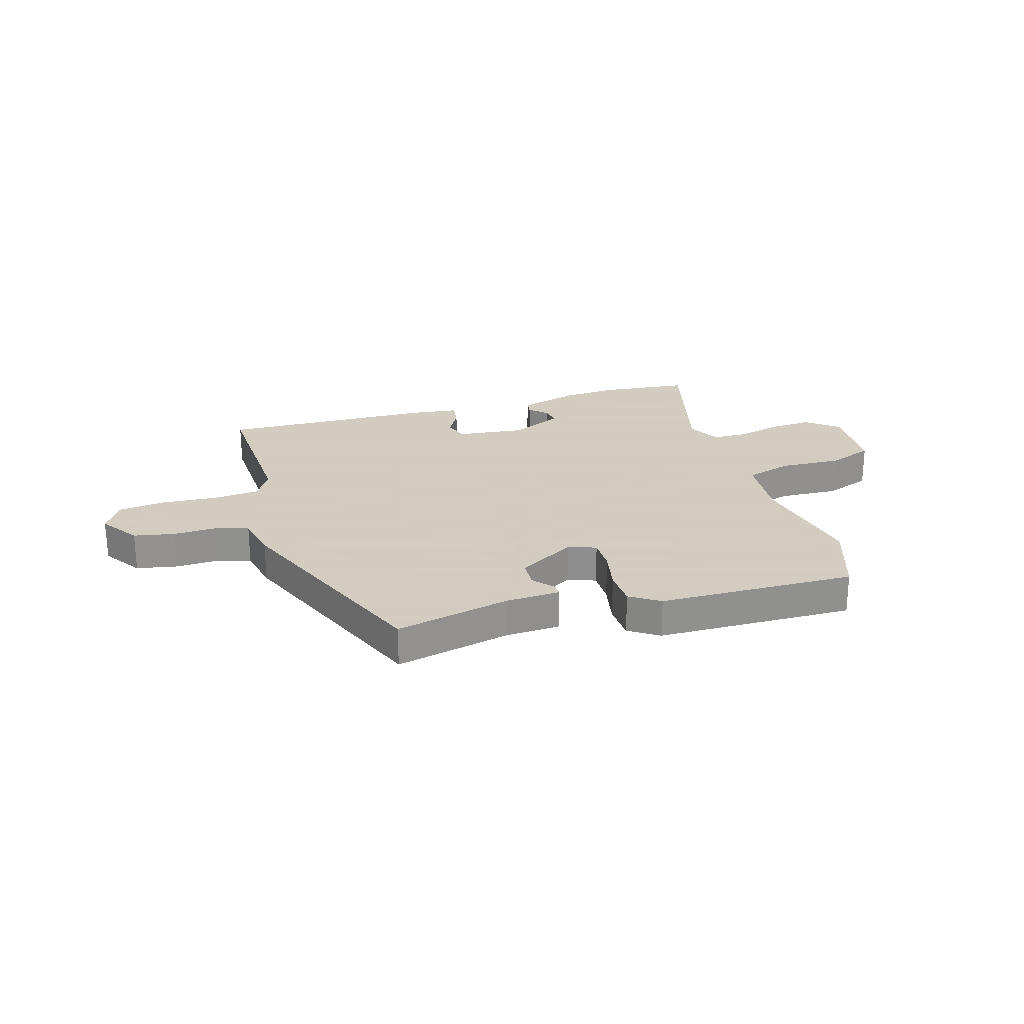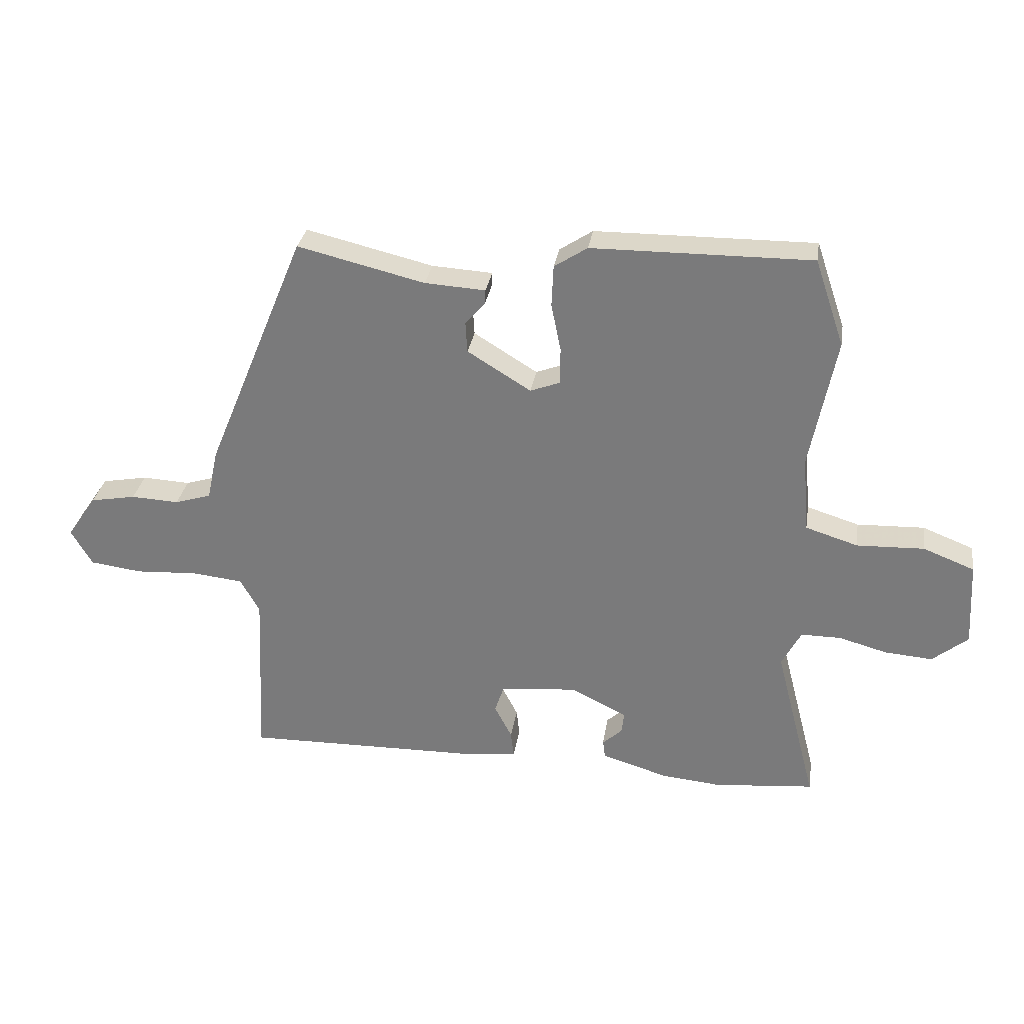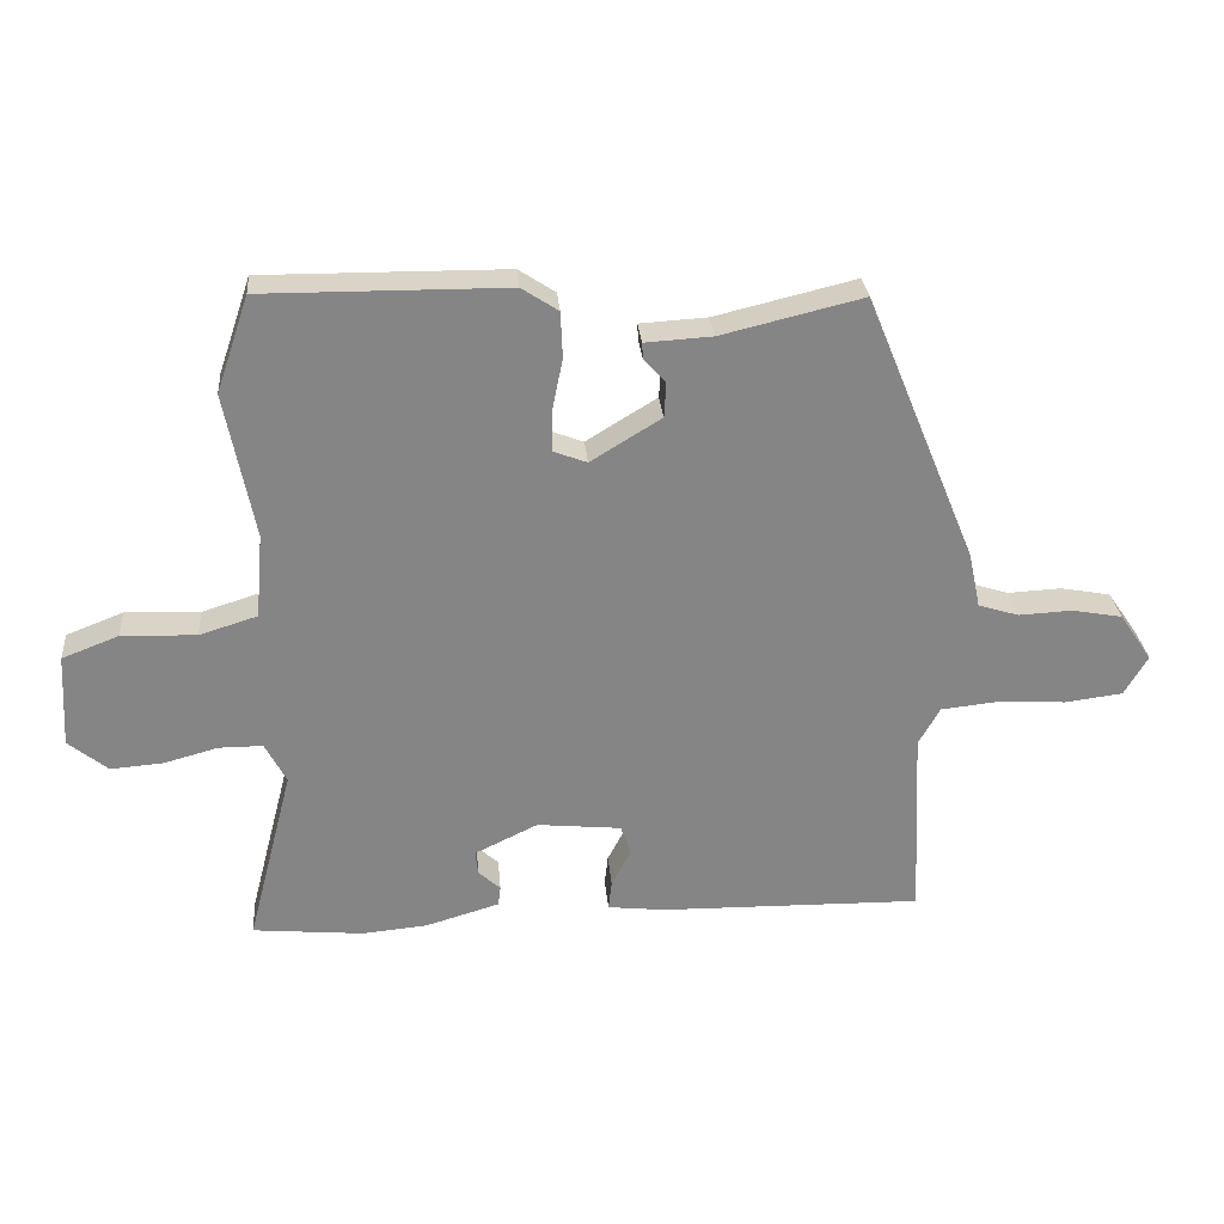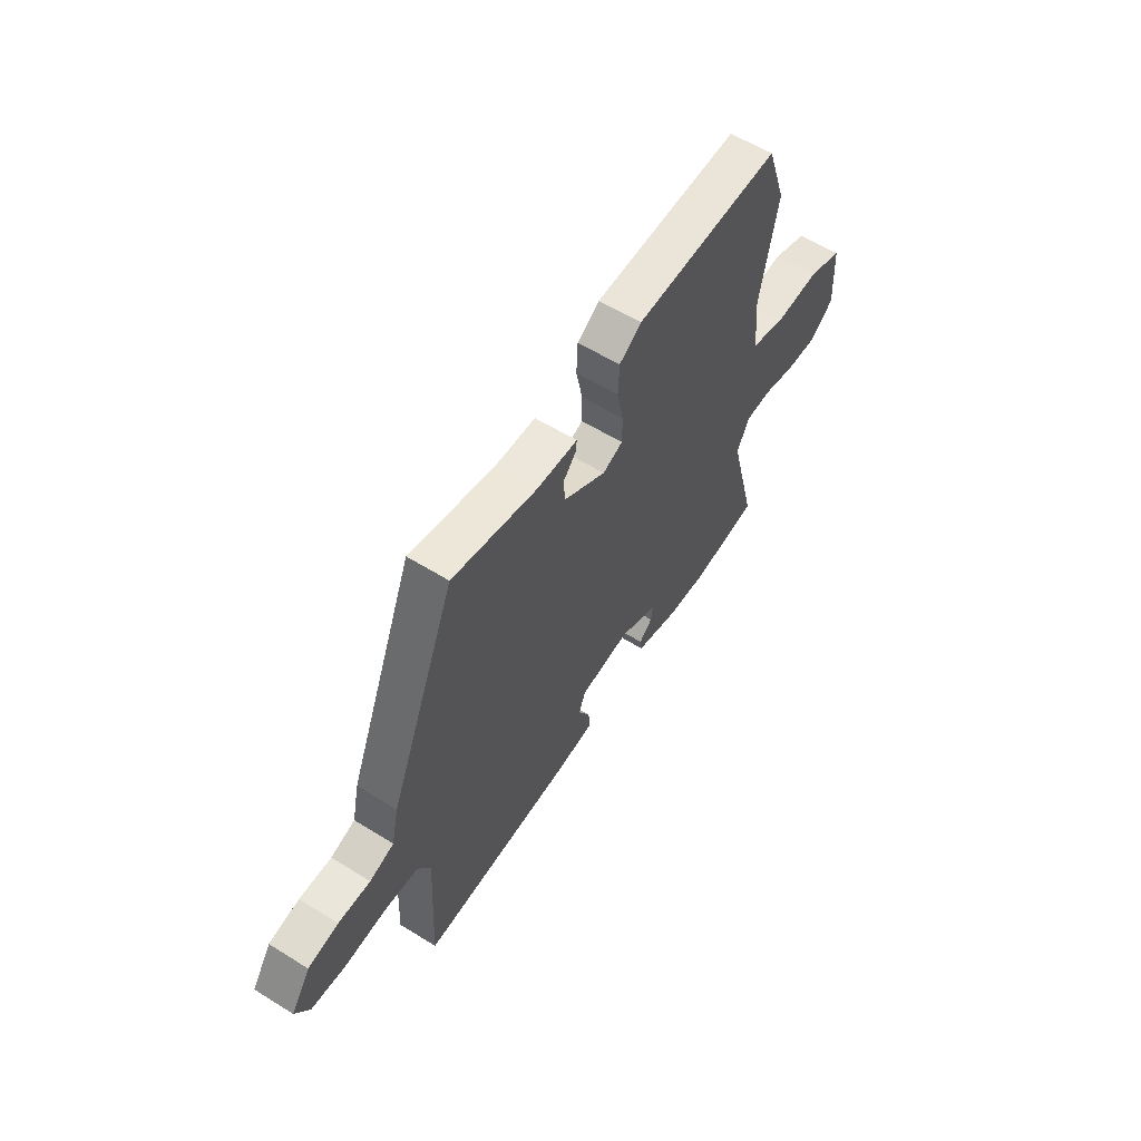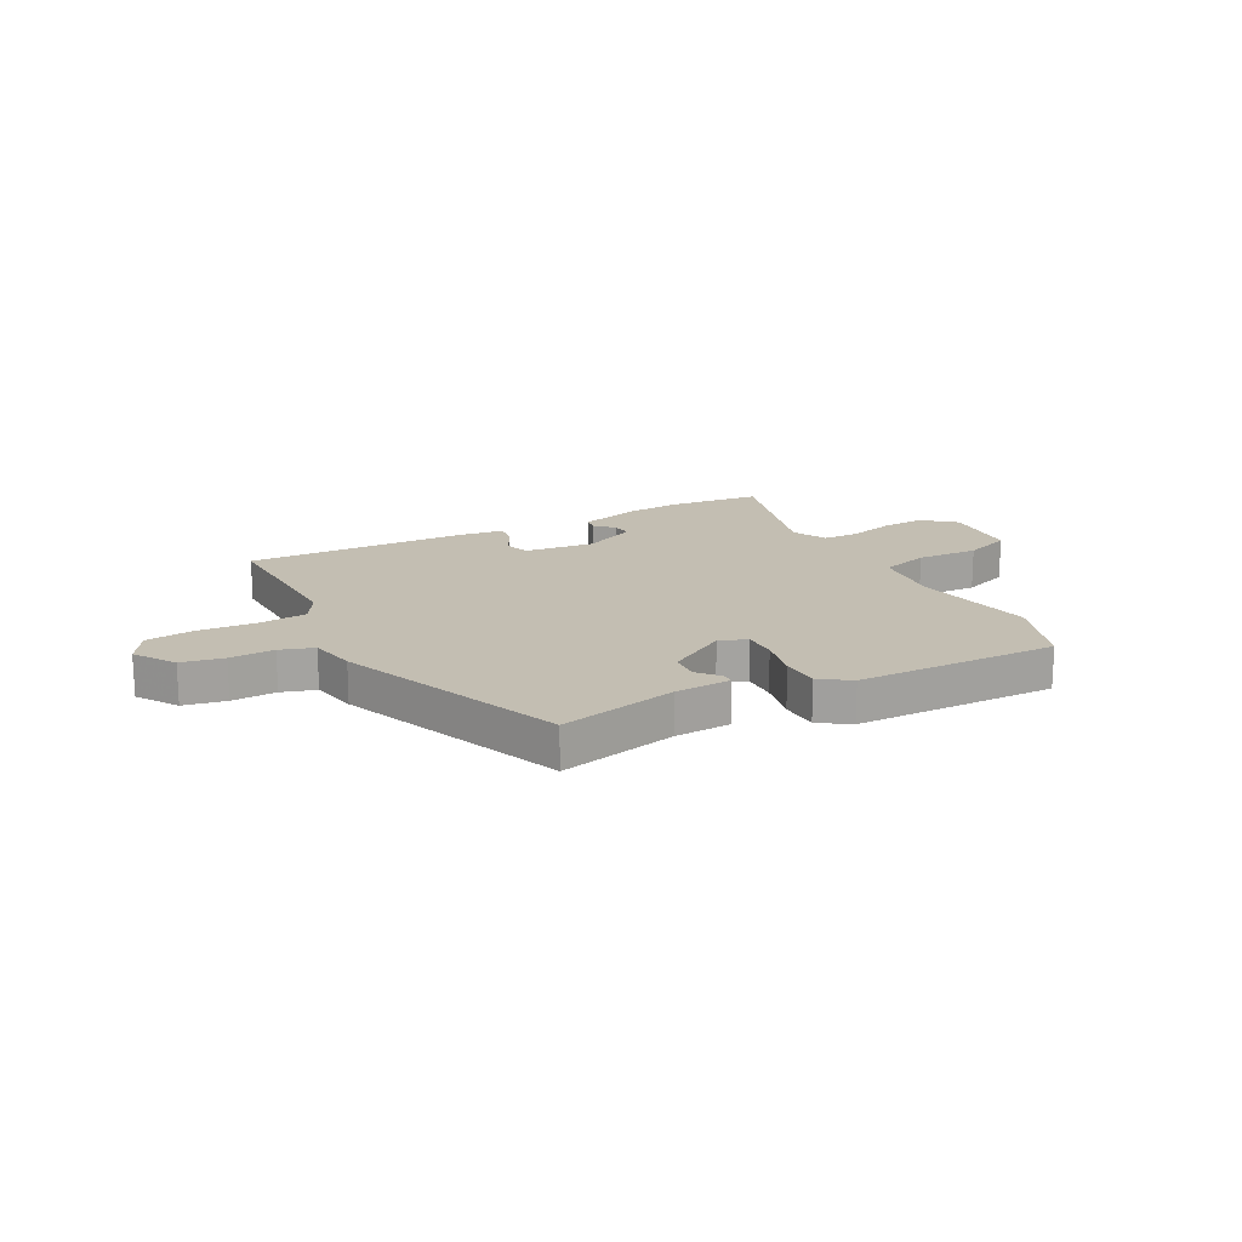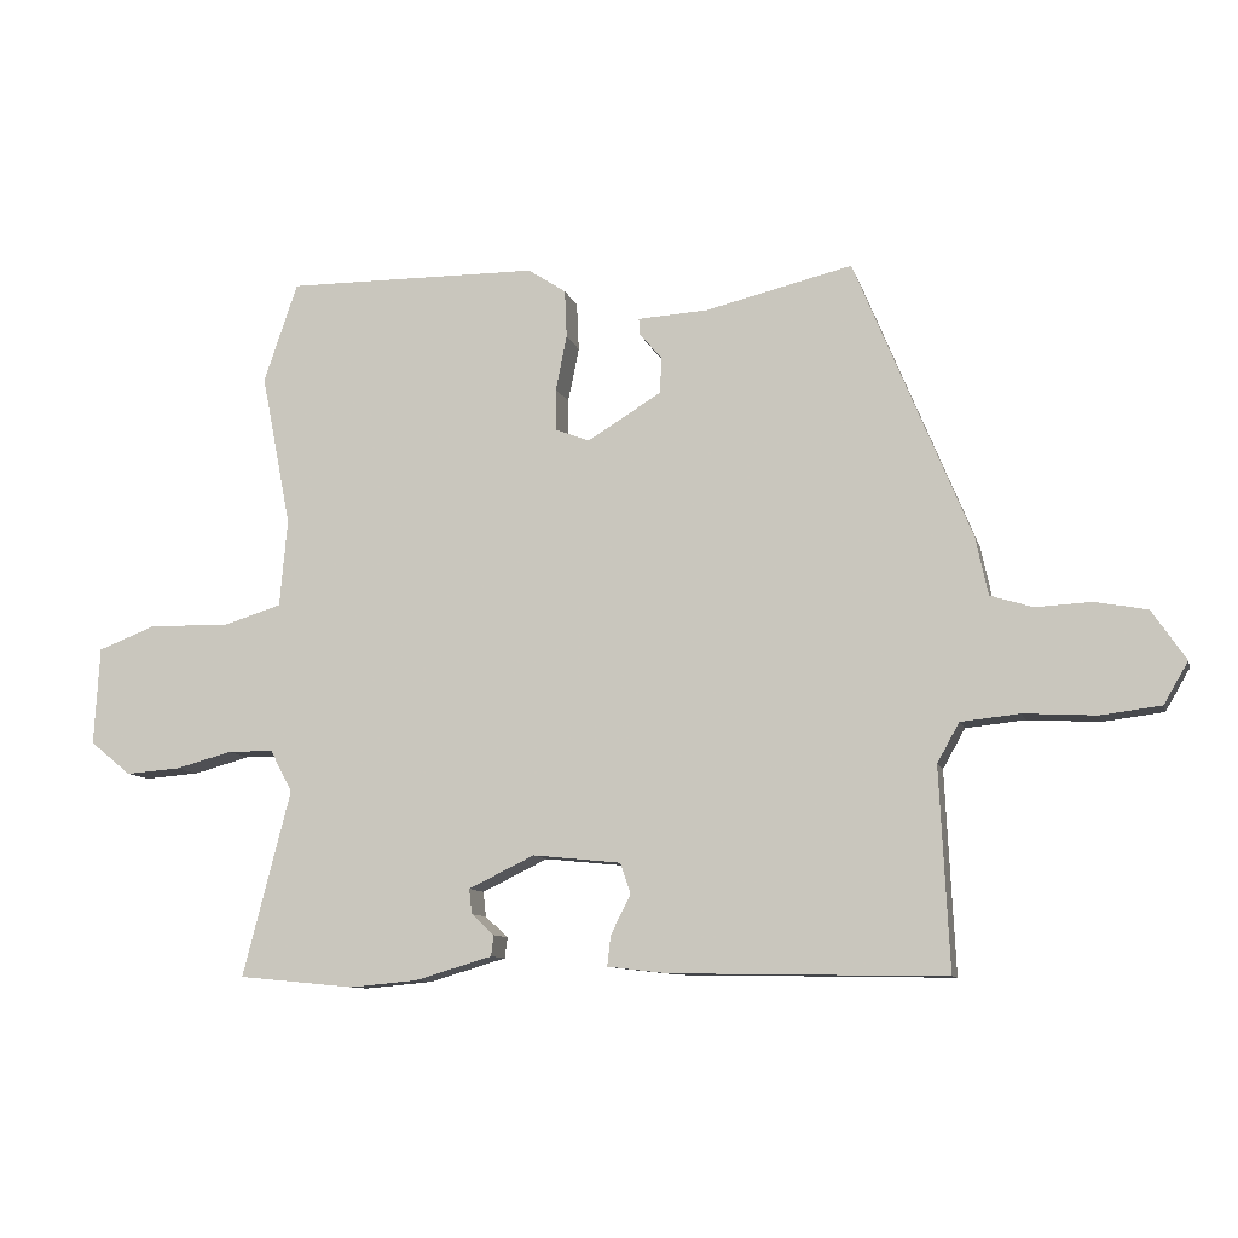
<metadata>
{"format":"obj","ext":"obj","renderer":"f3d","projection":"perspective","resolution":1024,"background":"white","views":[{"elev":24.3,"azim":-16.3,"up":"+Y"},{"elev":30.5,"azim":8.9,"up":"+Z"},{"elev":28.5,"azim":175.1,"up":"+Z"},{"elev":58.8,"azim":-57.4,"up":"+Z"},{"elev":17.5,"azim":-27.2,"up":"+Y"},{"elev":-9.8,"azim":-166.2,"up":"+Z"}]}
</metadata>
<code>
v 0.547 0.07 -0.495
v 0.38 0.07 -0.511
v 0.282 0.07 -0.502
v 0.171 0.07 -0.469
v 0.167 0.07 -0.439
v 0.2 0.07 -0.409
v 0.204 0.07 -0.373
v 0.109 0.07 -0.327
v -0.018 0.07 -0.34
v -0.033 0.07 -0.385
v -0.004 0.07 -0.441
v 0.001 0.07 -0.485
v -0.086 0.07 -0.495
v -0.481 0.07 -0.502
v -0.467 0.07 -0.212
v -0.499 0.07 -0.155
v -0.584 0.07 -0.146
v -0.688 0.07 -0.152
v -0.775 0.07 -0.141
v -0.81 0.07 -0.081
v -0.761 0.07 -0.009
v -0.685 0.07 0.005
v -0.605 0.07 0.001
v -0.544 0.07 0.02
v -0.526 0.07 0.104
v -0.359 0.07 0.509
v -0.147 0.07 0.458
v -0.046 0.07 0.452
v -0.047 0.07 0.429
v -0.08 0.07 0.391
v -0.077 0.07 0.339
v 0.029 0.07 0.274
v 0.079 0.07 0.293
v 0.079 0.07 0.354
v 0.063 0.07 0.433
v 0.066 0.07 0.502
v 0.121 0.07 0.538
v 0.486 0.07 0.541
v 0.535 0.07 0.397
v 0.492 0.07 0.178
v 0.503 0.07 0.051
v 0.59 0.07 0.024
v 0.702 0.07 0.028
v 0.787 0.07 -0.005
v 0.795 0.07 -0.146
v 0.736 0.07 -0.194
v 0.657 0.07 -0.188
v 0.576 0.07 -0.166
v 0.51 0.07 -0.166
v 0.478 0.07 -0.227
v 0.547 0 -0.495
v 0.38 0 -0.511
v 0.282 0 -0.502
v 0.171 0 -0.469
v 0.167 0 -0.439
v 0.2 0 -0.409
v 0.204 0 -0.373
v 0.109 0 -0.327
v -0.018 0 -0.34
v -0.033 0 -0.385
v -0.004 0 -0.441
v 0.001 0 -0.485
v -0.086 0 -0.495
v -0.481 0 -0.502
v -0.467 0 -0.212
v -0.499 0 -0.155
v -0.584 0 -0.146
v -0.688 0 -0.152
v -0.775 0 -0.141
v -0.81 0 -0.081
v -0.761 0 -0.009
v -0.685 0 0.005
v -0.605 0 0.001
v -0.544 0 0.02
v -0.526 0 0.104
v -0.359 0 0.509
v -0.147 0 0.458
v -0.046 0 0.452
v -0.047 0 0.429
v -0.08 0 0.391
v -0.077 0 0.339
v 0.029 0 0.274
v 0.079 0 0.293
v 0.079 0 0.354
v 0.063 0 0.433
v 0.066 0 0.502
v 0.121 0 0.538
v 0.486 0 0.541
v 0.535 0 0.397
v 0.492 0 0.178
v 0.503 0 0.051
v 0.59 0 0.024
v 0.702 0 0.028
v 0.787 0 -0.005
v 0.795 0 -0.146
v 0.736 0 -0.194
v 0.657 0 -0.188
v 0.576 0 -0.166
v 0.51 0 -0.166
v 0.478 0 -0.227
f 45 46 47 48
f 45 48 49
f 42 43 44 45
f 41 42 45 49
f 40 41 49 50
f 38 39 40
f 37 38 40 50
f 34 35 36 37
f 33 34 37 50
f 27 28 29 30
f 27 30 31
f 24 25 26 27
f 24 27 31
f 20 21 22 23
f 20 23 24
f 17 18 19 20
f 16 17 20 24
f 15 16 24 31
f 10 11 12 13
f 9 10 13 14
f 3 4 5 6
f 3 6 7
f 2 3 7
f 1 2 7
f 32 33 50 1
f 9 14 15 31
f 8 9 31 32
f 1 7 8 32
f 98 97 96 95
f 99 98 95
f 95 94 93 92
f 99 95 92 91
f 100 99 91 90
f 90 89 88
f 100 90 88 87
f 87 86 85 84
f 100 87 84 83
f 80 79 78 77
f 81 80 77
f 77 76 75 74
f 81 77 74
f 73 72 71 70
f 74 73 70
f 70 69 68 67
f 74 70 67 66
f 81 74 66 65
f 63 62 61 60
f 64 63 60 59
f 56 55 54 53
f 57 56 53
f 57 53 52
f 57 52 51
f 51 100 83 82
f 81 65 64 59
f 82 81 59 58
f 82 58 57 51
f 1 51 52 2
f 2 52 53 3
f 3 53 54 4
f 4 54 55 5
f 5 55 56 6
f 6 56 57 7
f 7 57 58 8
f 8 58 59 9
f 9 59 60 10
f 10 60 61 11
f 11 61 62 12
f 12 62 63 13
f 13 63 64 14
f 14 64 65 15
f 15 65 66 16
f 16 66 67 17
f 17 67 68 18
f 18 68 69 19
f 19 69 70 20
f 20 70 71 21
f 21 71 72 22
f 22 72 73 23
f 23 73 74 24
f 24 74 75 25
f 25 75 76 26
f 26 76 77 27
f 27 77 78 28
f 28 78 79 29
f 29 79 80 30
f 30 80 81 31
f 31 81 82 32
f 32 82 83 33
f 33 83 84 34
f 34 84 85 35
f 35 85 86 36
f 36 86 87 37
f 37 87 88 38
f 38 88 89 39
f 39 89 90 40
f 40 90 91 41
f 41 91 92 42
f 42 92 93 43
f 43 93 94 44
f 44 94 95 45
f 45 95 96 46
f 46 96 97 47
f 47 97 98 48
f 48 98 99 49
f 49 99 100 50
f 50 100 51 1

</code>
